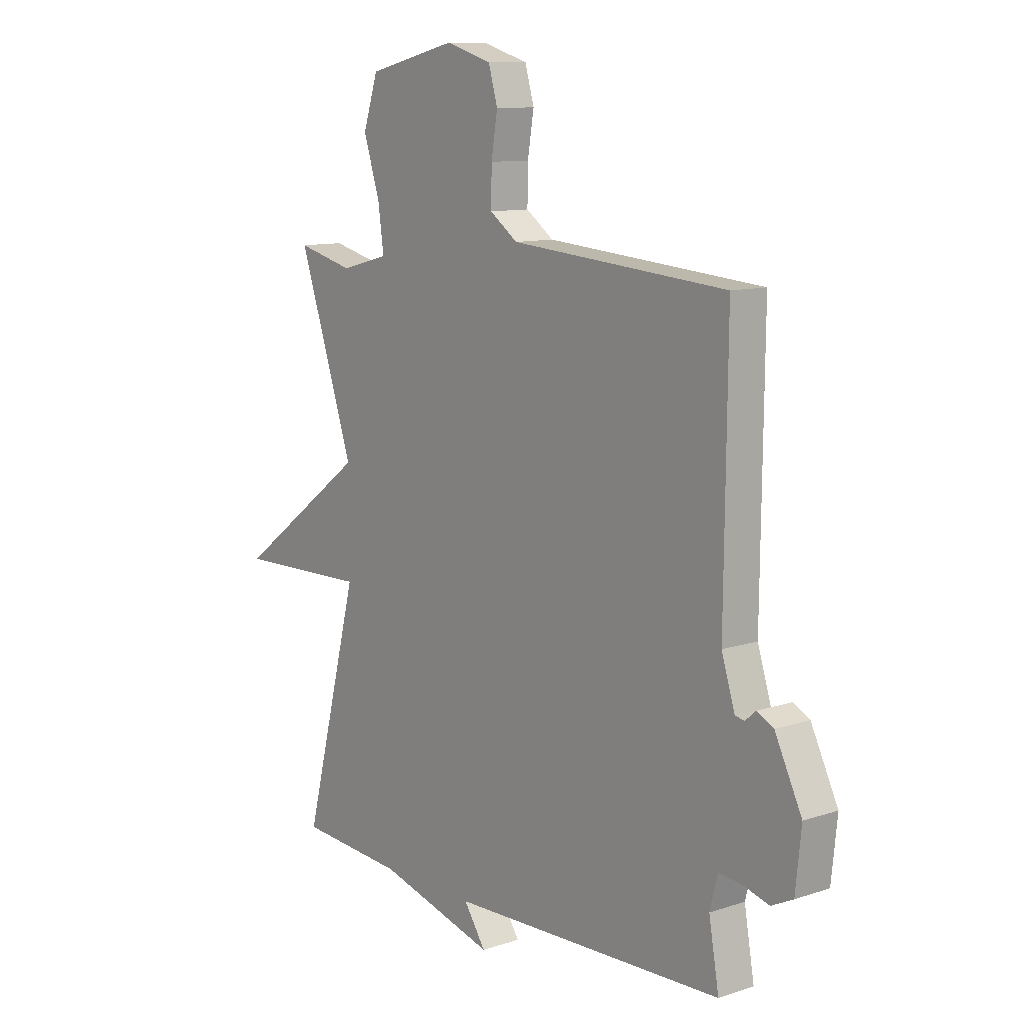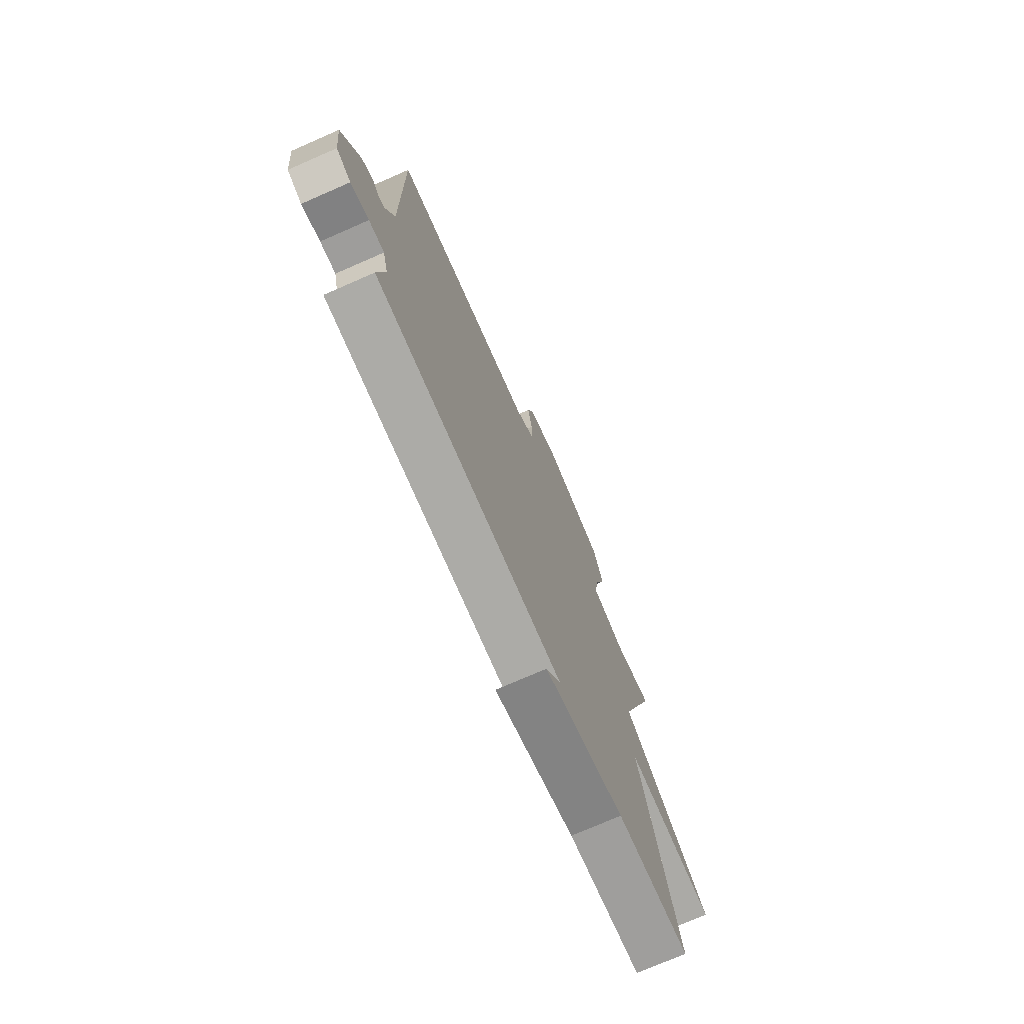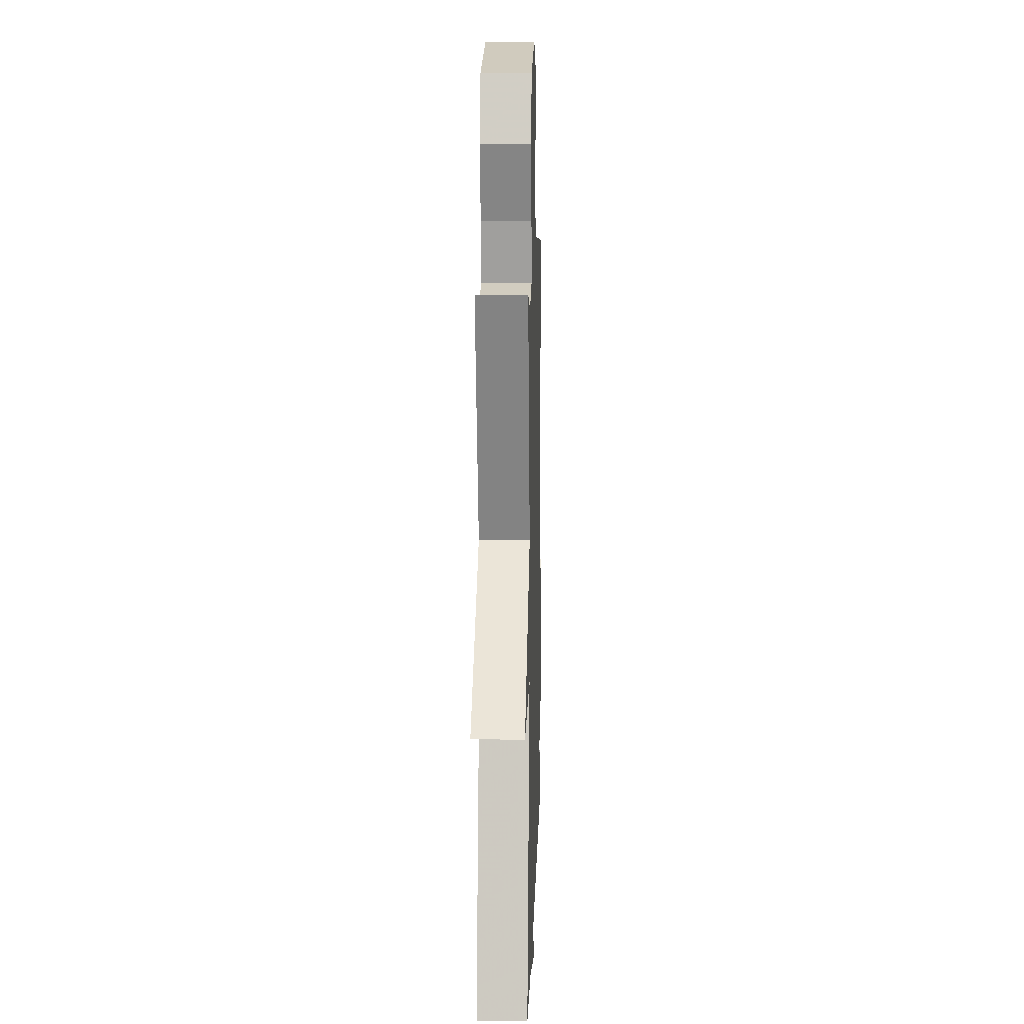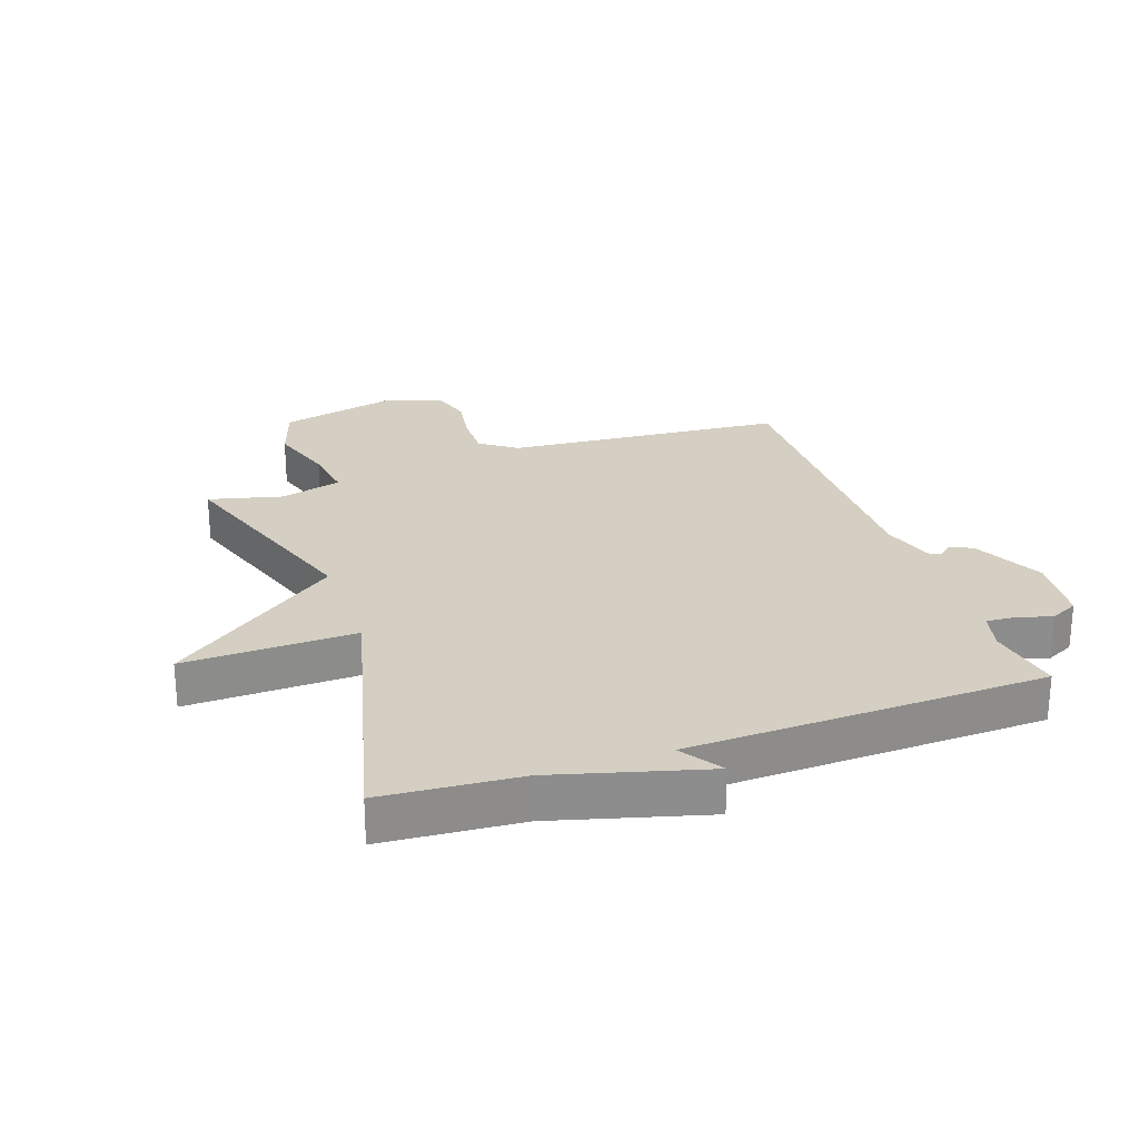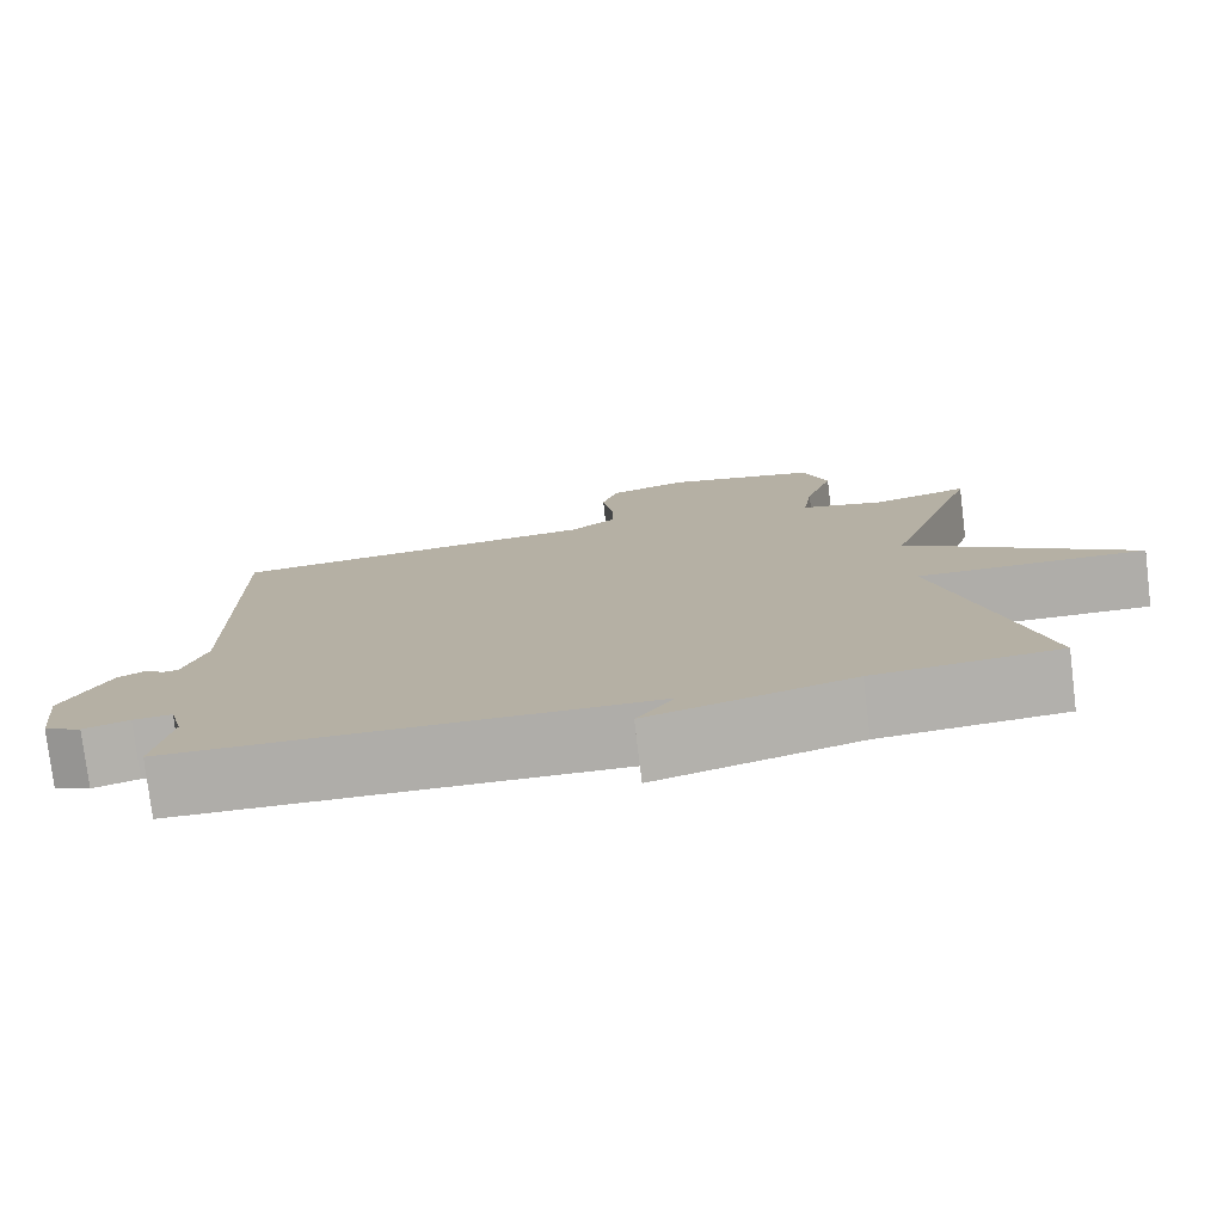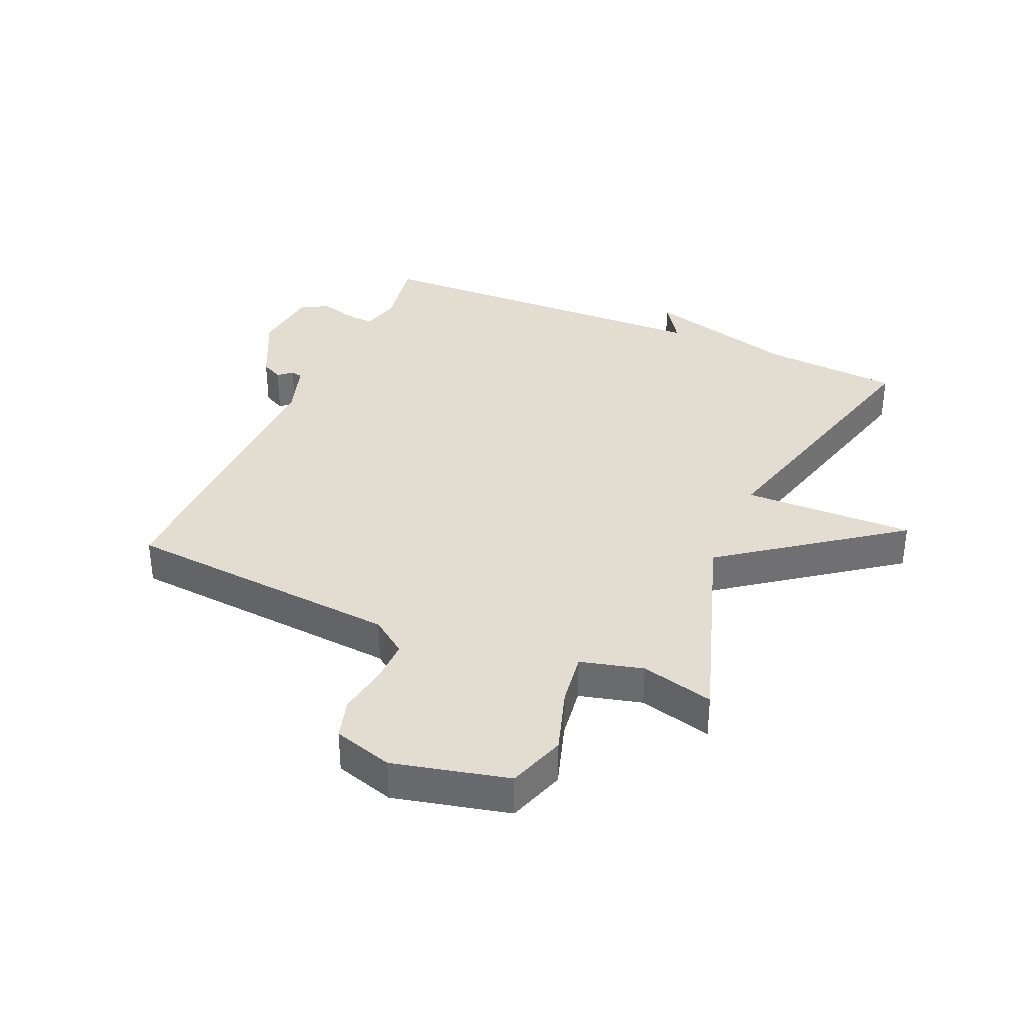
<metadata>
{"format":"obj","ext":"obj","renderer":"f3d","projection":"perspective","resolution":1024,"background":"white","views":[{"elev":10.7,"azim":-129.3,"up":"+Z"},{"elev":-74.8,"azim":-66.4,"up":"+Z"},{"elev":10.4,"azim":91.6,"up":"+Z"},{"elev":25.7,"azim":160.7,"up":"+Y"},{"elev":-77.8,"azim":6.9,"up":"+Z"},{"elev":35.4,"azim":23.6,"up":"+Y"}]}
</metadata>
<code>
v 0.5 0.07 0.5
v 0.384 0.07 0.152
v 0.661 0.07 -0.054
v 0.384 0.07 -0.048
v 0.5 0.07 -0.5
v 0.277 0.07 -0.517
v 0.031 0.07 -0.585
v 0.077 0.07 -0.517
v -0.5 0.07 -0.5
v -0.479 0.07 -0.379
v -0.495 0.07 -0.316
v -0.542 0.07 -0.32
v -0.598 0.07 -0.336
v -0.643 0.07 -0.314
v -0.655 0.07 -0.2
v -0.599 0.07 -0.085
v -0.564 0.07 -0.067
v -0.542 0.07 -0.086
v -0.523 0.07 -0.082
v -0.495 0.07 0.006
v -0.5 0.07 0.5
v -0.049 0.07 0.538
v 0.009 0.07 0.58
v 0.008 0.07 0.653
v -0.005 0.07 0.732
v 0.014 0.07 0.798
v 0.11 0.07 0.827
v 0.296 0.07 0.783
v 0.327 0.07 0.689
v 0.293 0.07 0.582
v 0.281 0.07 0.496
v 0.382 0.07 0.47
v 0.5 0 0.5
v 0.384 0 0.152
v 0.661 0 -0.054
v 0.384 0 -0.048
v 0.5 0 -0.5
v 0.277 0 -0.517
v 0.031 0 -0.585
v 0.077 0 -0.517
v -0.5 0 -0.5
v -0.479 0 -0.379
v -0.495 0 -0.316
v -0.542 0 -0.32
v -0.598 0 -0.336
v -0.643 0 -0.314
v -0.655 0 -0.2
v -0.599 0 -0.085
v -0.564 0 -0.067
v -0.542 0 -0.086
v -0.523 0 -0.082
v -0.495 0 0.006
v -0.5 0 0.5
v -0.049 0 0.538
v 0.009 0 0.58
v 0.008 0 0.653
v -0.005 0 0.732
v 0.014 0 0.798
v 0.11 0 0.827
v 0.296 0 0.783
v 0.327 0 0.689
v 0.293 0 0.582
v 0.281 0 0.496
v 0.382 0 0.47
f 28 29 30
f 27 28 30
f 26 27 30
f 25 26 30
f 24 25 30
f 23 24 30 31
f 22 23 31
f 22 31 32
f 21 22 32
f 20 21 32
f 16 17 18
f 15 16 18
f 14 15 18
f 13 14 18
f 12 13 18
f 11 12 18 19
f 32 1 2
f 20 32 2
f 19 20 2
f 11 19 2
f 10 11 2
f 6 7 8
f 8 9 10
f 6 8 10
f 5 6 10
f 4 5 10
f 4 10 2
f 2 3 4
f 62 61 60
f 62 60 59
f 62 59 58
f 62 58 57
f 62 57 56
f 63 62 56 55
f 63 55 54
f 64 63 54
f 64 54 53
f 64 53 52
f 50 49 48
f 50 48 47
f 50 47 46
f 50 46 45
f 50 45 44
f 51 50 44 43
f 34 33 64
f 34 64 52
f 34 52 51
f 34 51 43
f 34 43 42
f 40 39 38
f 42 41 40
f 42 40 38
f 42 38 37
f 42 37 36
f 34 42 36
f 36 35 34
f 1 33 34 2
f 2 34 35 3
f 3 35 36 4
f 4 36 37 5
f 5 37 38 6
f 6 38 39 7
f 7 39 40 8
f 8 40 41 9
f 9 41 42 10
f 10 42 43 11
f 11 43 44 12
f 12 44 45 13
f 13 45 46 14
f 14 46 47 15
f 15 47 48 16
f 16 48 49 17
f 17 49 50 18
f 18 50 51 19
f 19 51 52 20
f 20 52 53 21
f 21 53 54 22
f 22 54 55 23
f 23 55 56 24
f 24 56 57 25
f 25 57 58 26
f 26 58 59 27
f 27 59 60 28
f 28 60 61 29
f 29 61 62 30
f 30 62 63 31
f 31 63 64 32
f 32 64 33 1

</code>
